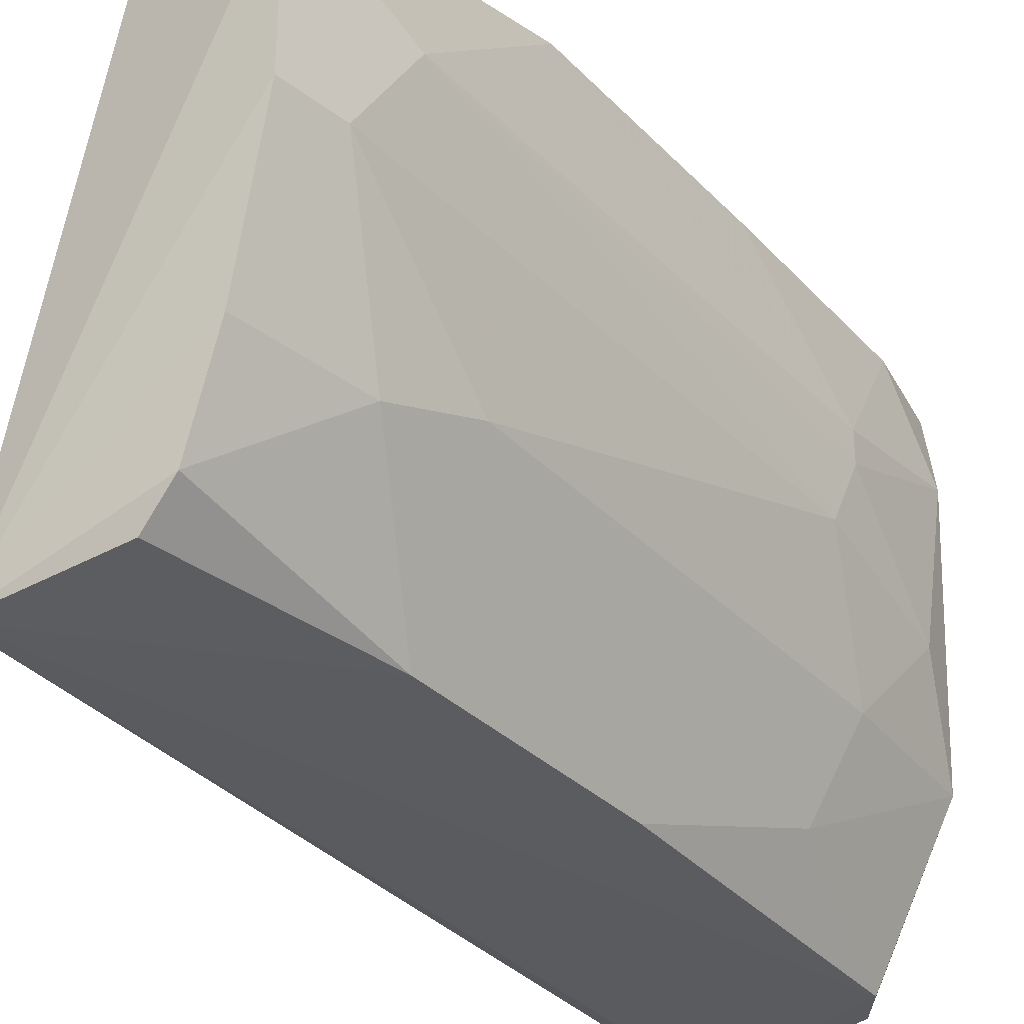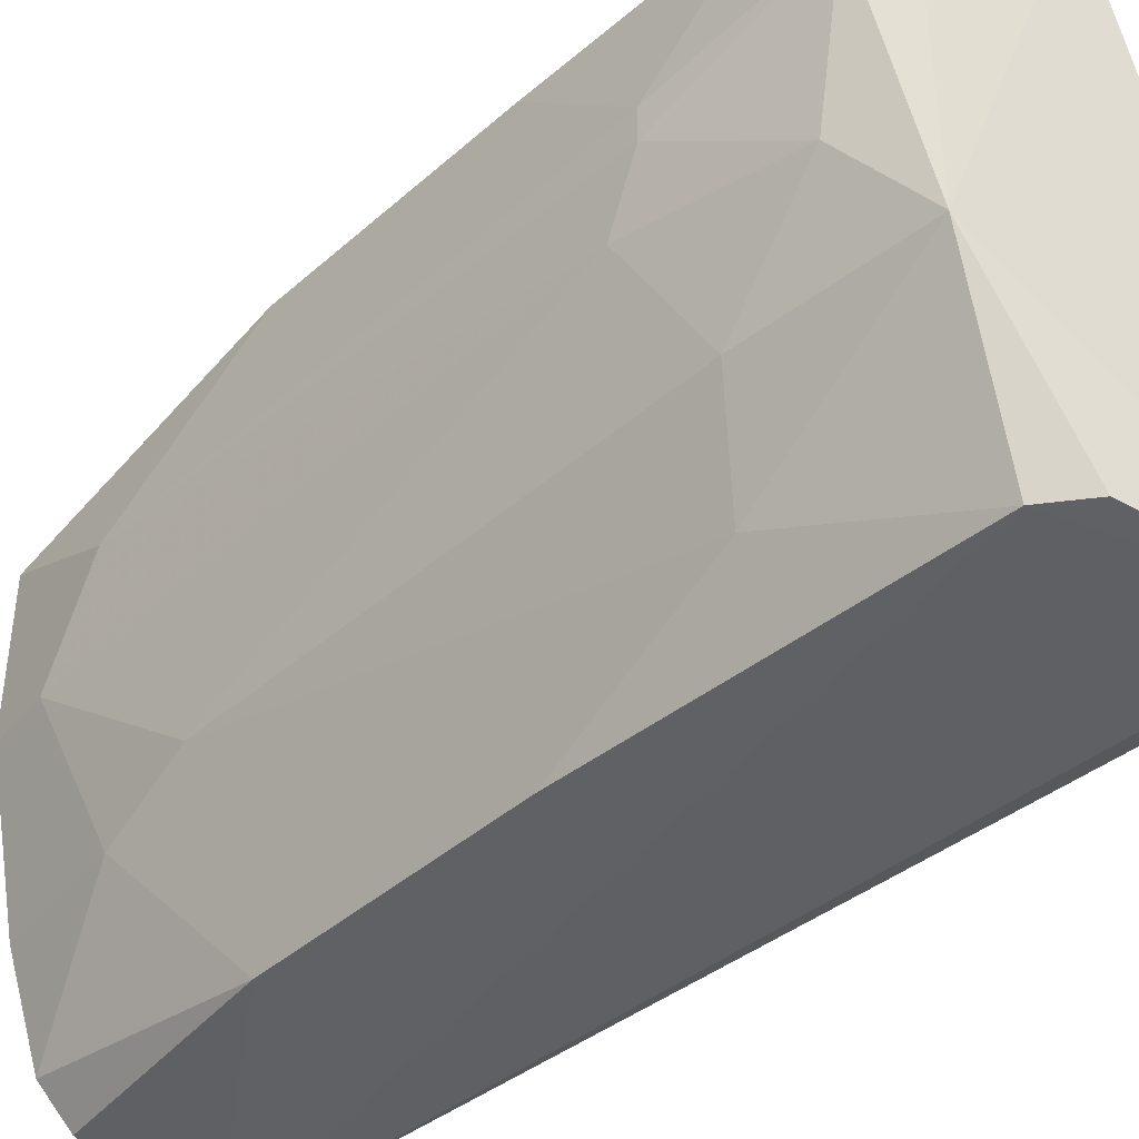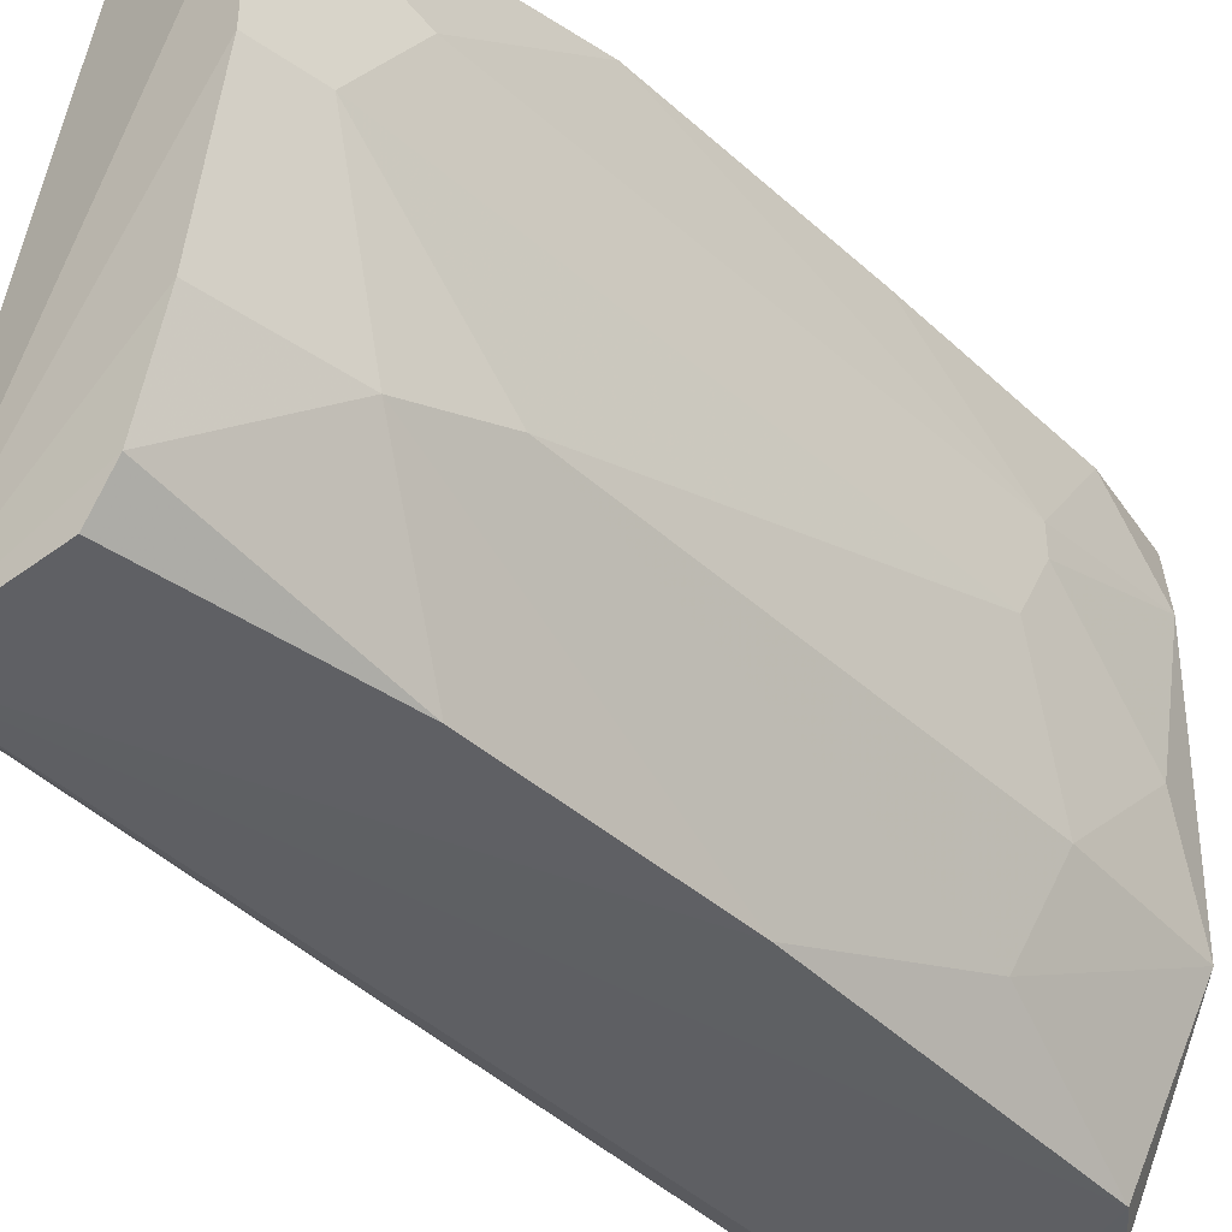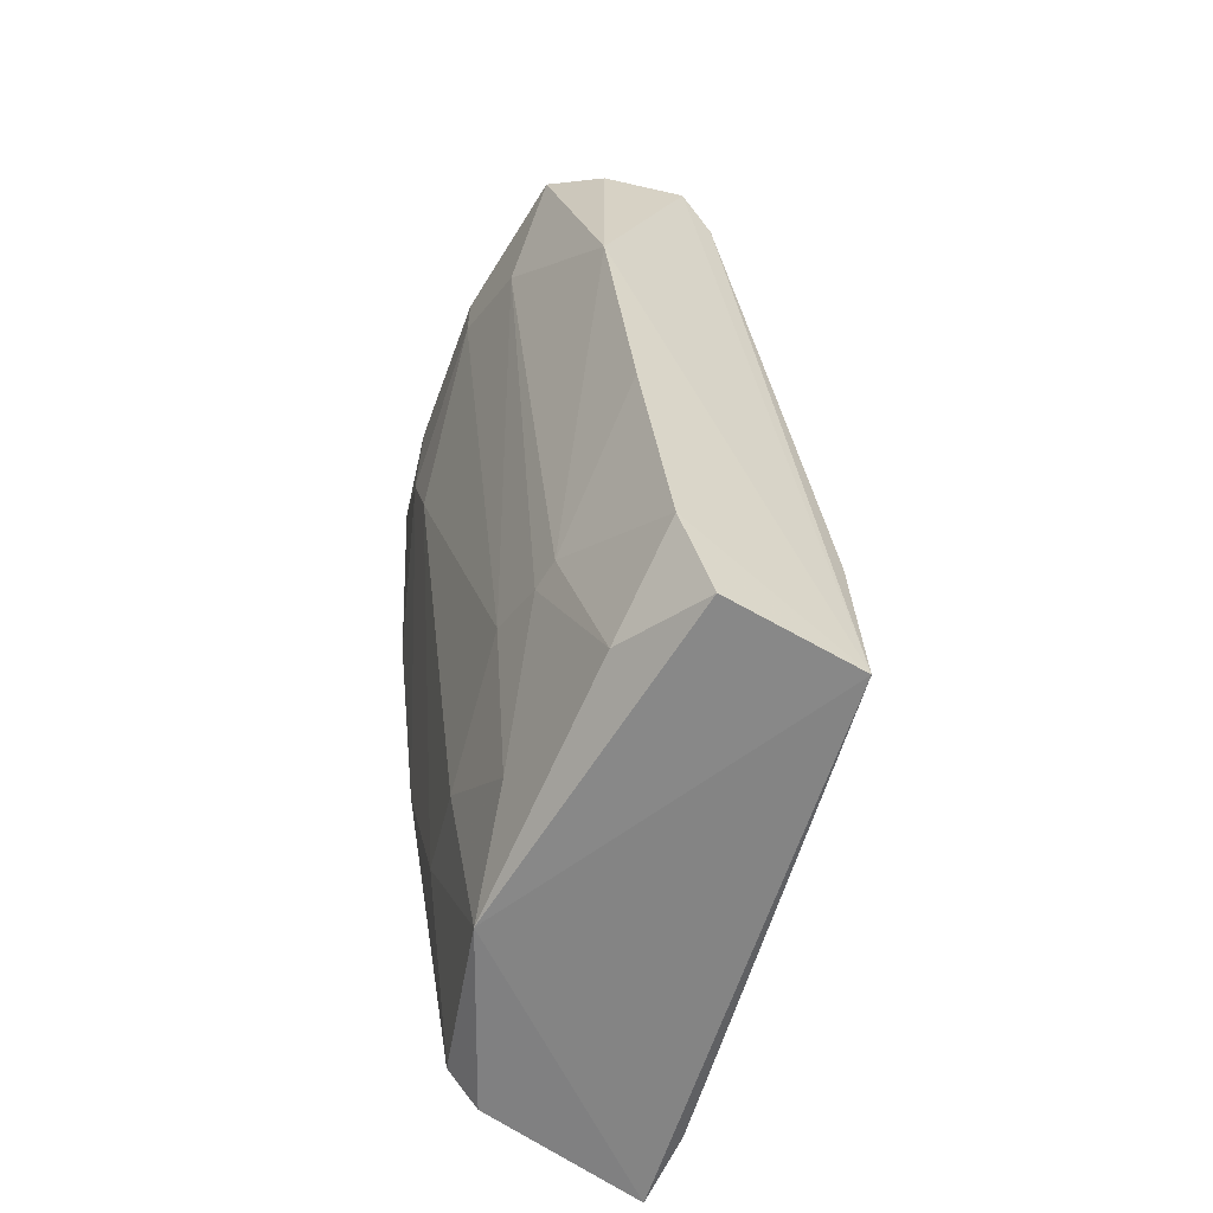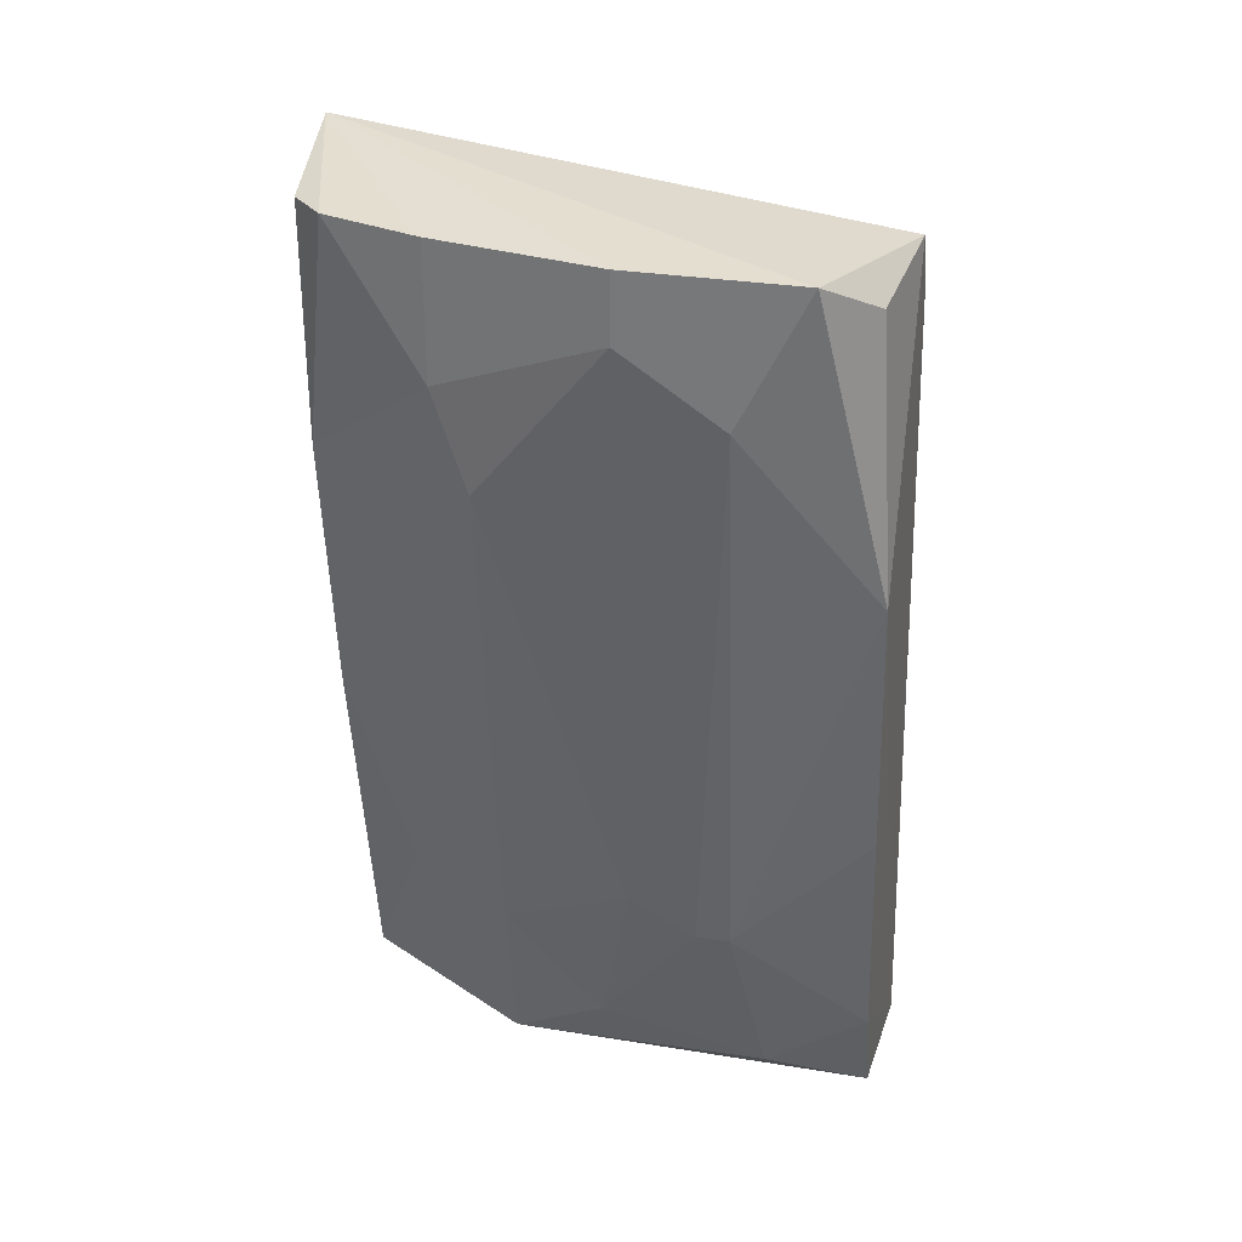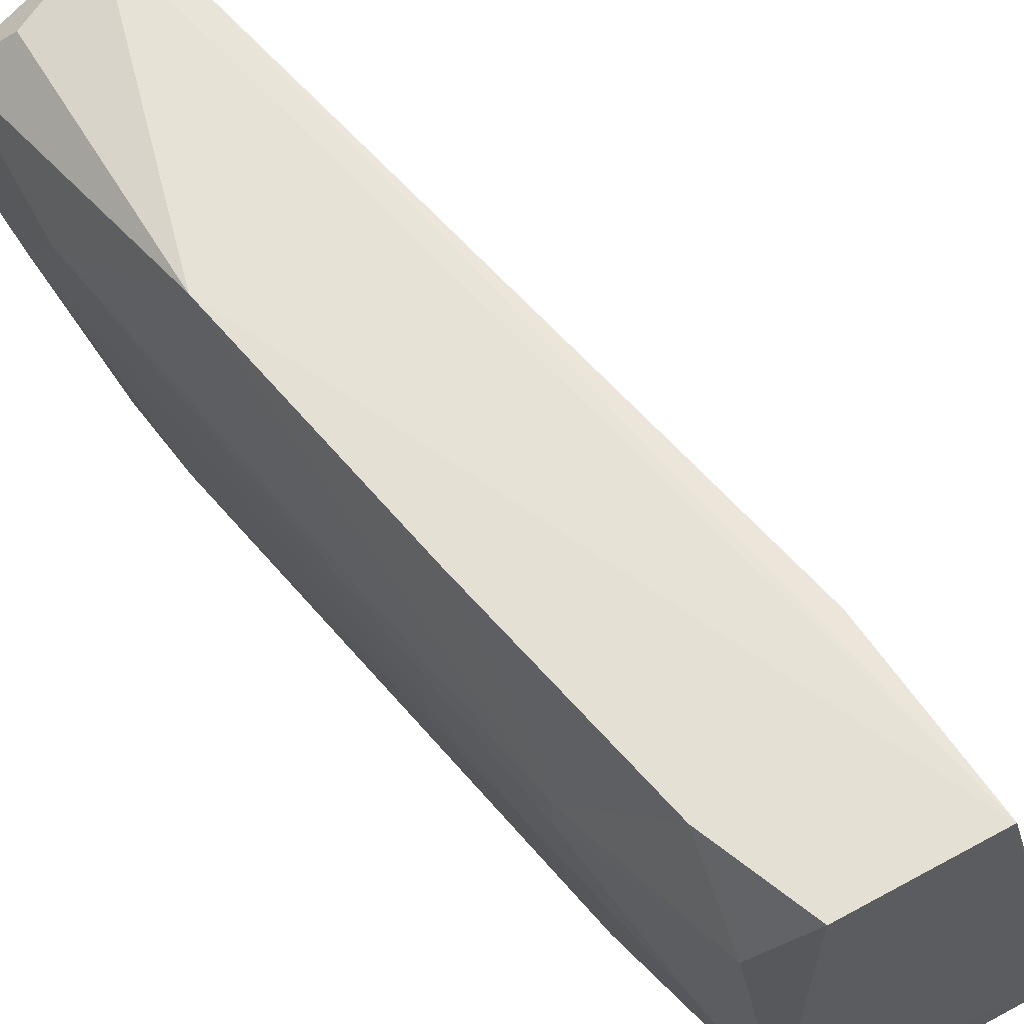
<metadata>
{"format":"obj","ext":"obj","renderer":"f3d","projection":"perspective","resolution":1024,"background":"white","views":[{"elev":-31.7,"azim":-137.4,"up":"+Z"},{"elev":-41.8,"azim":-36.2,"up":"+Z"},{"elev":-41.0,"azim":-130.3,"up":"+Z"},{"elev":-60.8,"azim":-31.5,"up":"+Y"},{"elev":30.2,"azim":-76.7,"up":"+Y"},{"elev":62.8,"azim":-33.0,"up":"+Z"}]}
</metadata>
<code>
v -0.2659 -0.1785 -0.09275
v -0.2659 0.02975 0.04606
v -0.2922 0.02045 0.04055
v -0.2258 -0.2414 0.04807
v -0.2263 0.01982 -0.1126
v -0.185 -0.2415 -0.1147
v -0.2858 0.02975 -0.1027
v -0.2759 -0.2281 0.0163
v -0.3056 0.00991 -0.02337
v -0.2362 -0.238 -0.1126
v -0.1866 -0.1983 -0.1027
v -0.256 0.00991 0.04606
v -0.2858 -0.1388 0.04606
v -0.2355 0.03859 -0.1179
v -0.2659 -0.238 -0.063
v -0.3056 0.02975 0.02621
v -0.2263 -0.1884 0.04606
v -0.2957 -0.03968 -0.063
v -0.2759 -0.03968 -0.1126
v -0.2858 -0.1785 -0.003532
v -0.2659 -0.238 0.04606
v -0.2263 0.01982 -0.1027
v -0.2461 -0.2281 -0.1126
v -0.2957 -0.05952 0.04606
v -0.3056 -0.009931 0.006393
v -0.2759 -0.1884 -0.063
v -0.1866 -0.238 -0.09275
v -0.2957 0.02975 -0.07294
v -0.2858 -0.1686 -0.02337
v -0.2759 0.02975 -0.1126
v -0.1866 -0.1983 -0.1126
v -0.2759 -0.2182 -0.03327
v -0.2858 -0.1785 0.006393
v -0.2759 -0.2082 0.04606
v -0.2659 -0.119 -0.1126
v -0.3056 0.02975 -0.02337
v -0.2957 -0.009931 -0.07294
f 19 35 37
f 2 4 12
f 6 4 15
f 10 6 15
f 3 2 16
f 2 14 16
f 12 4 17
f 11 12 17
f 15 4 21
f 8 15 21
f 11 5 22
f 2 12 22
f 12 11 22
f 14 2 22
f 5 14 22
f 6 10 23
f 14 6 23
f 15 1 23
f 10 15 23
f 2 3 24
f 4 2 24
f 13 4 24
f 3 16 24
f 16 9 25
f 24 16 25
f 1 15 26
f 18 1 26
f 4 6 27
f 6 11 27
f 17 4 27
f 11 17 27
f 14 7 28
f 9 18 29
f 20 25 29
f 25 9 29
f 18 26 29
f 7 14 30
f 19 7 30
f 14 19 30
f 5 11 31
f 11 6 31
f 14 5 31
f 6 14 31
f 15 8 32
f 8 20 32
f 26 15 32
f 20 29 32
f 29 26 32
f 20 8 33
f 13 24 33
f 25 20 33
f 24 25 33
f 4 13 34
f 21 4 34
f 8 21 34
f 33 8 34
f 13 33 34
f 19 14 35
f 14 23 35
f 23 1 35
f 9 16 36
f 16 14 36
f 14 28 36
f 28 9 36
f 1 18 37
f 18 9 37
f 7 19 37
f 28 7 37
f 9 28 37
f 35 1 37

</code>
